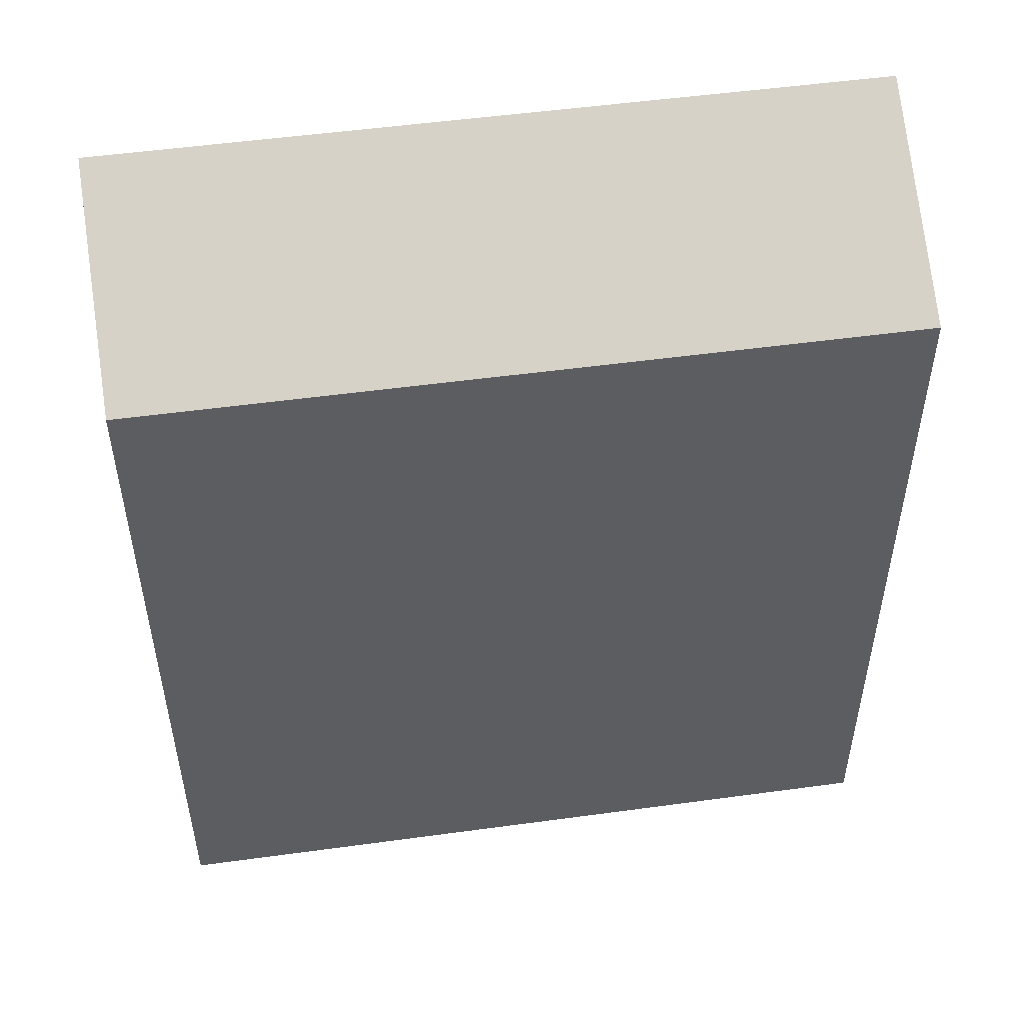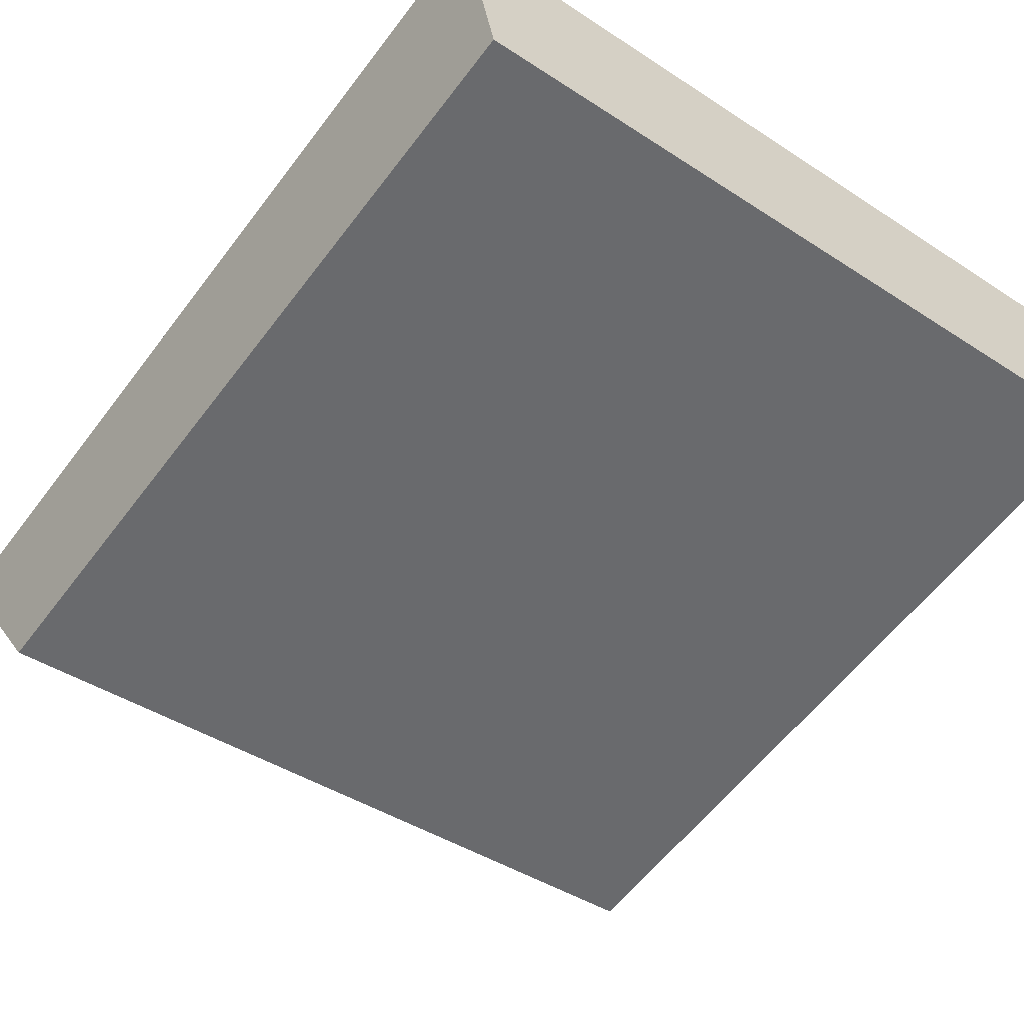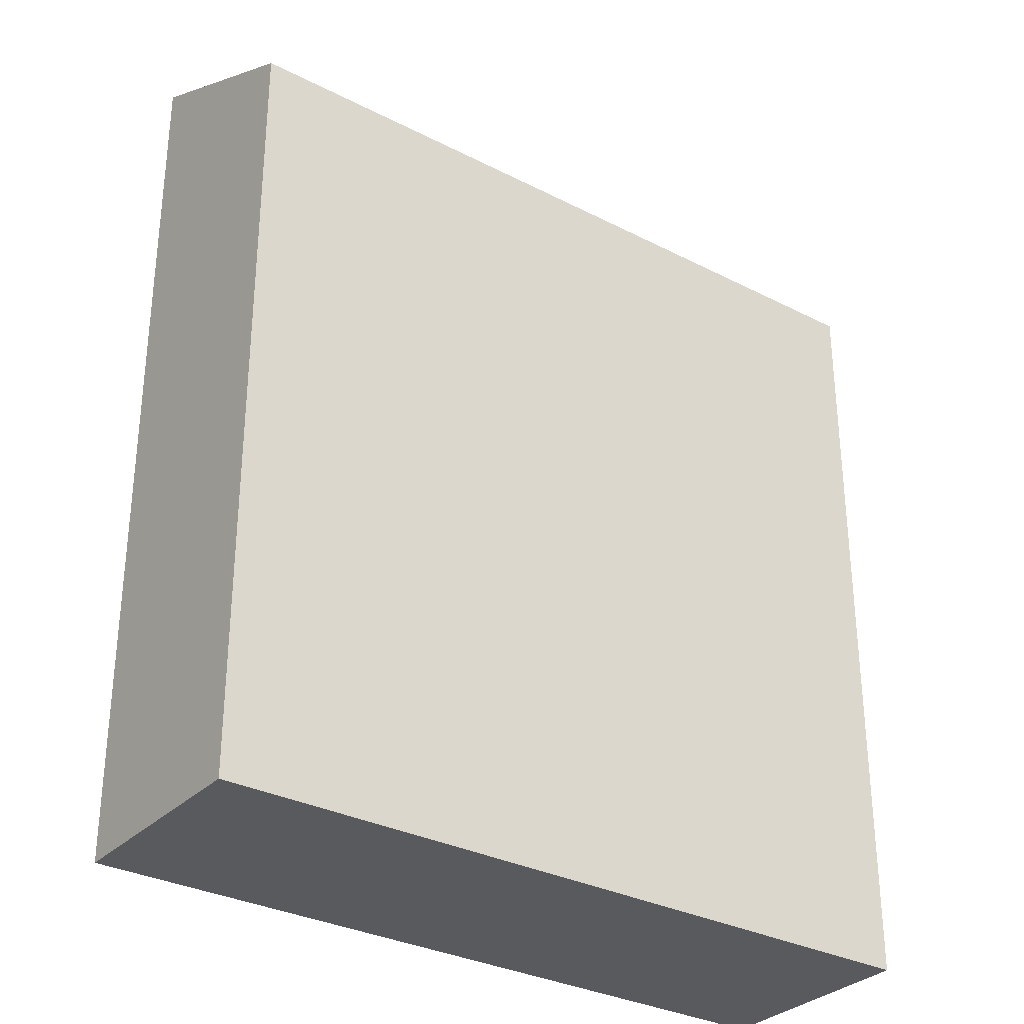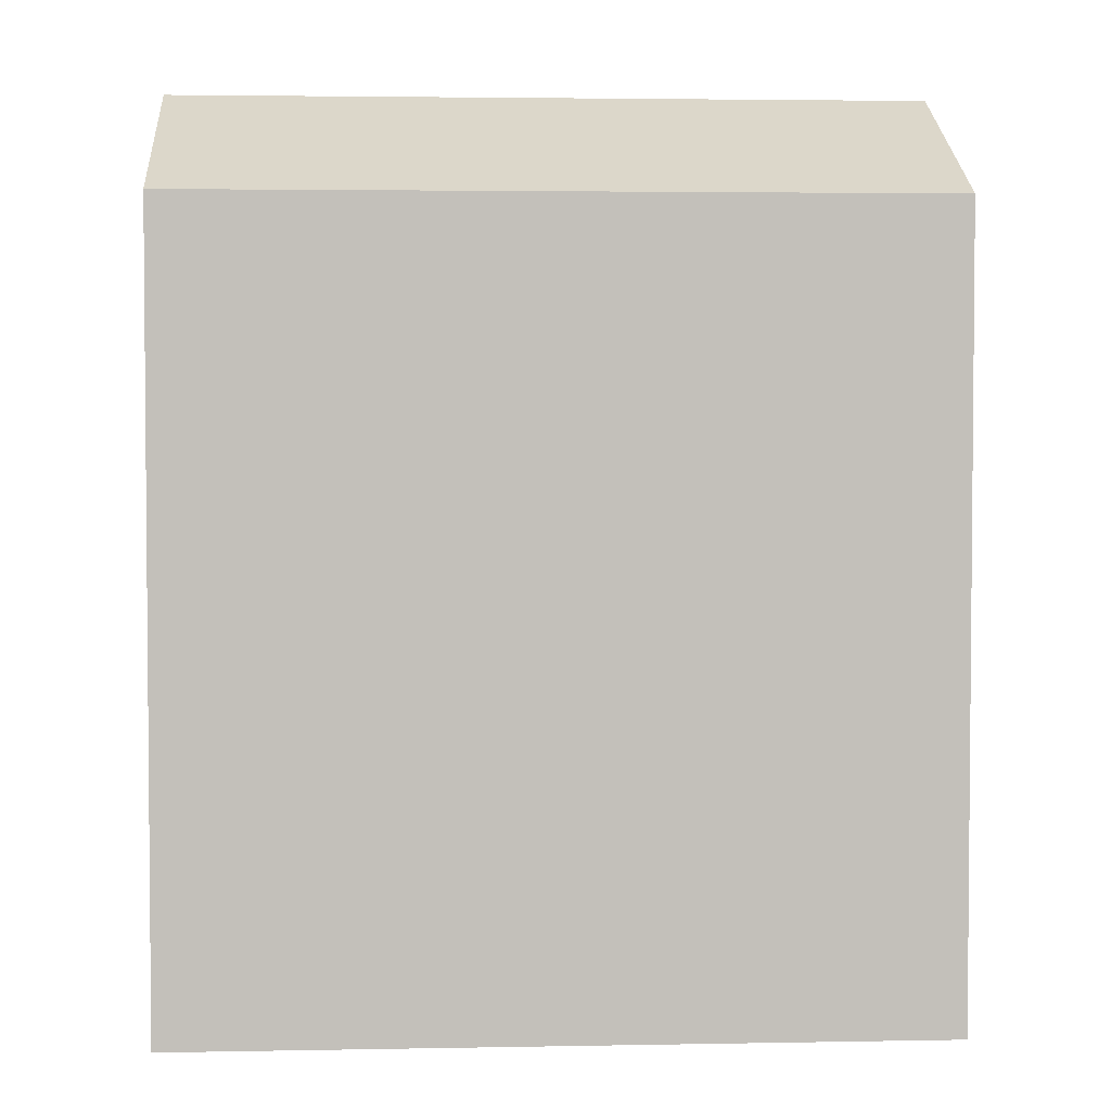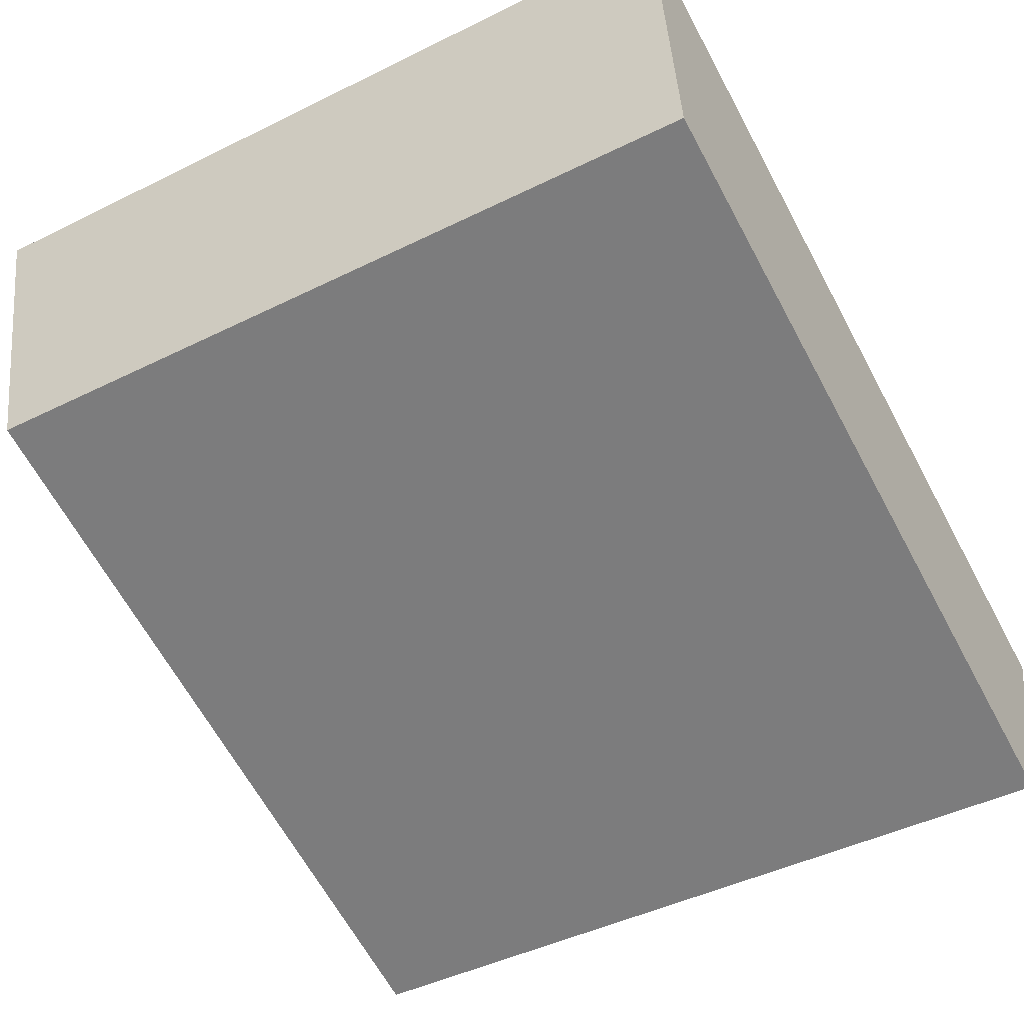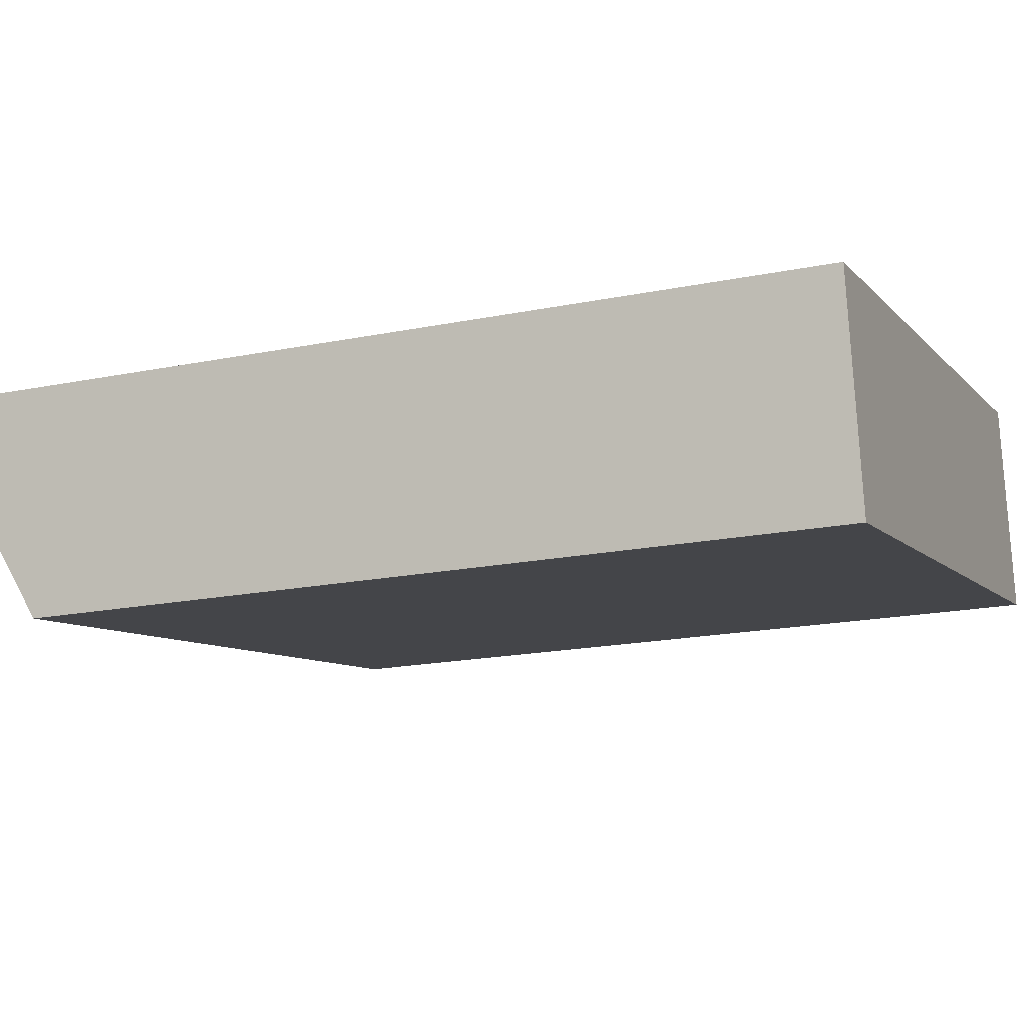
<metadata>
{"format":"obj","ext":"obj","renderer":"f3d","projection":"perspective","resolution":1024,"background":"white","views":[{"elev":51.7,"azim":161.8,"up":"+Y"},{"elev":-58.6,"azim":-36.8,"up":"+Z"},{"elev":-31.6,"azim":134.2,"up":"+Y"},{"elev":3.2,"azim":166.6,"up":"+Y"},{"elev":-64.8,"azim":-151.6,"up":"+Z"},{"elev":-18.2,"azim":-68.4,"up":"+Z"}]}
</metadata>
<code>
v  17.93 18.02 -1.991
v  0.0004376 20.58 -0.0006512
v  17.1 20.58 2.943
v  0.8246 18.02 -4.934
v  17.1 -1.802e-16 2.943
v  0 0 0
v  0.8242 3.021e-16 -4.934
v  17.93 1.219e-16 -1.991
g defaultobject
f 1 2 3
f 2 1 4
f 1 2 3
f 2 1 4
f 5 2 6
f 2 5 3
f 2 7 6
f 7 2 4
f 4 8 7
f 8 4 1
f 8 3 5
f 3 8 1
f 5 2 6
f 2 5 3
f 2 7 6
f 7 2 4
f 4 8 7
f 8 4 1
f 8 3 5
f 3 8 1
f 6 8 5
f 8 6 7
f 6 8 5
f 8 6 7

</code>
